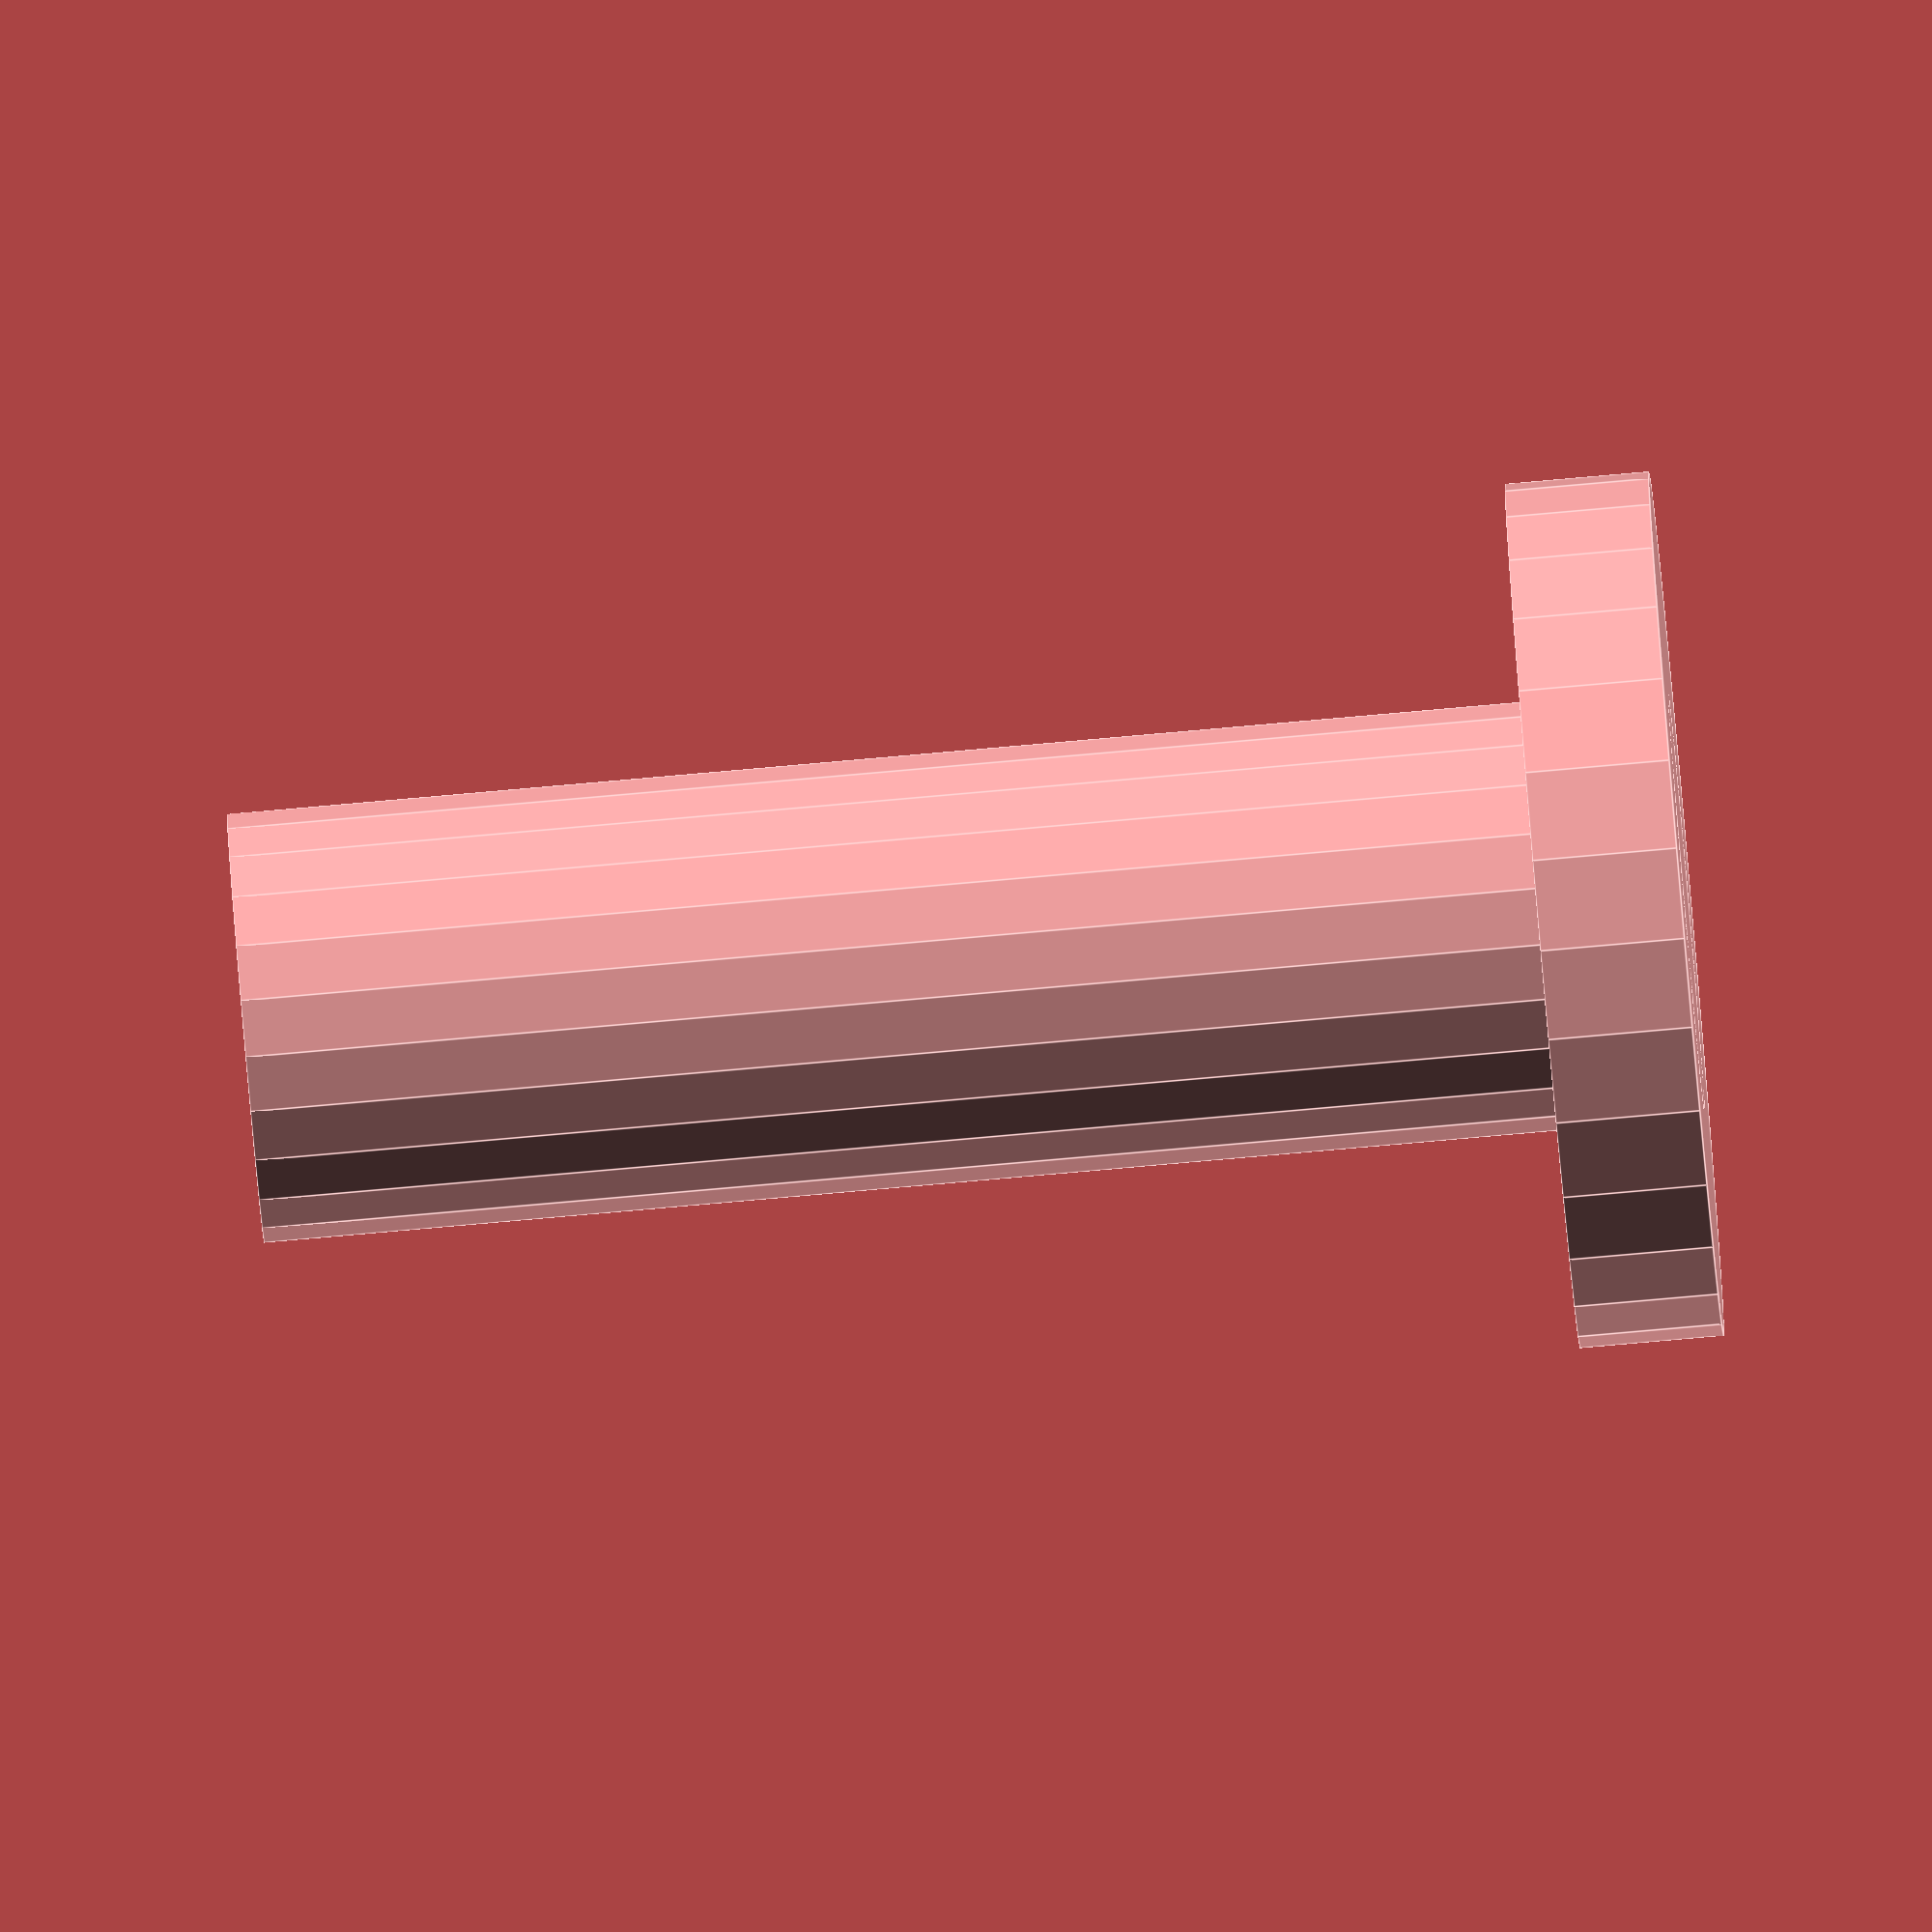
<openscad>
// Pedestal dimensions in mm.
d_pedestal = 15;
h_pedestal = 50;

// Foot dimensions in mm.
d_foot = 2 * d_pedestal;
h_foot = 5;

// Label dimensions in mm.
h_label = 2;

function mm_to_cm(v) = v / 10;

module label() {
    linear_extrude(h_label) {
        text(
            str(mm_to_cm(h_pedestal)), 
            size=(d_pedestal / 2), 
            halign="center", 
            valign="center"
        );
    }
}

module pedestal() {
    cylinder(h_foot, d=d_foot);
    cylinder(h_pedestal, d=d_pedestal);
}

difference() {
    pedestal();
    translate([0, 0, h_pedestal - h_label]) label();
};

</openscad>
<views>
elev=262.2 azim=74.8 roll=85.0 proj=o view=edges
</views>
